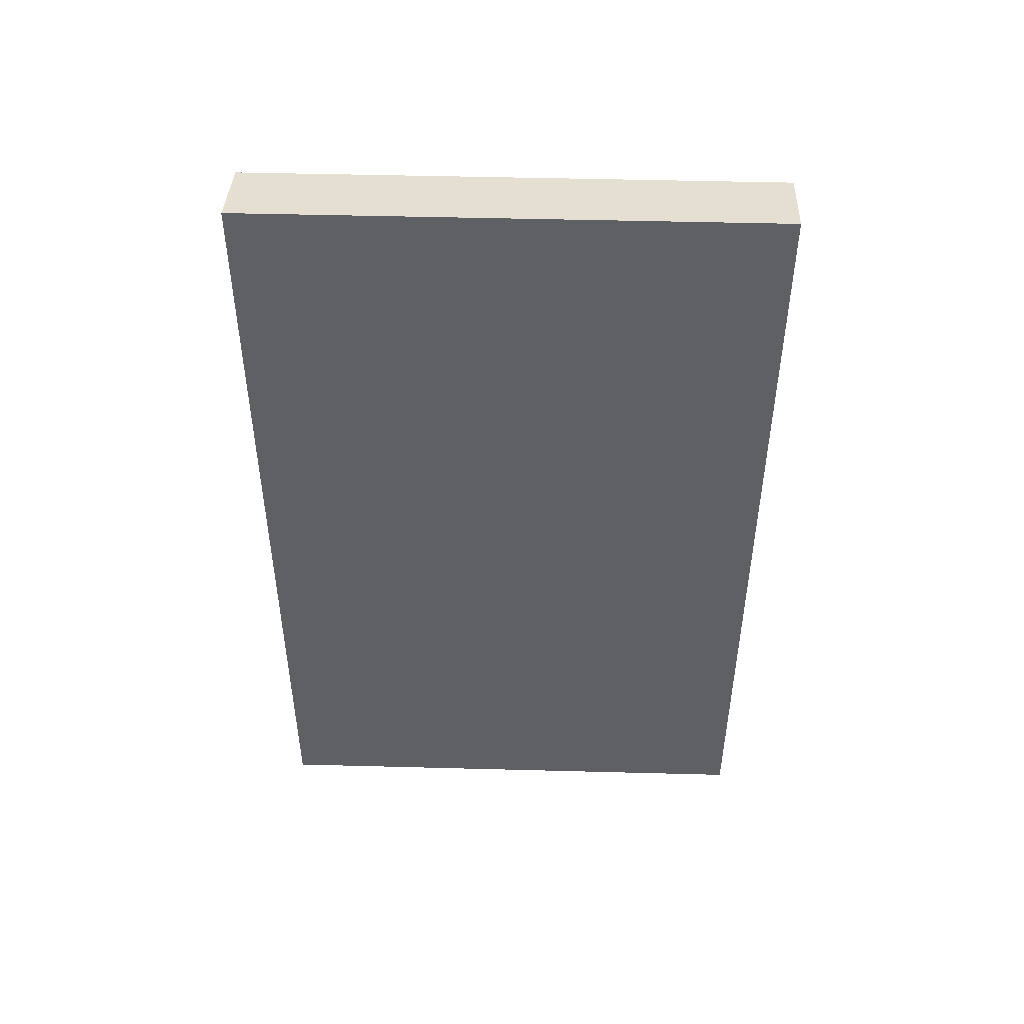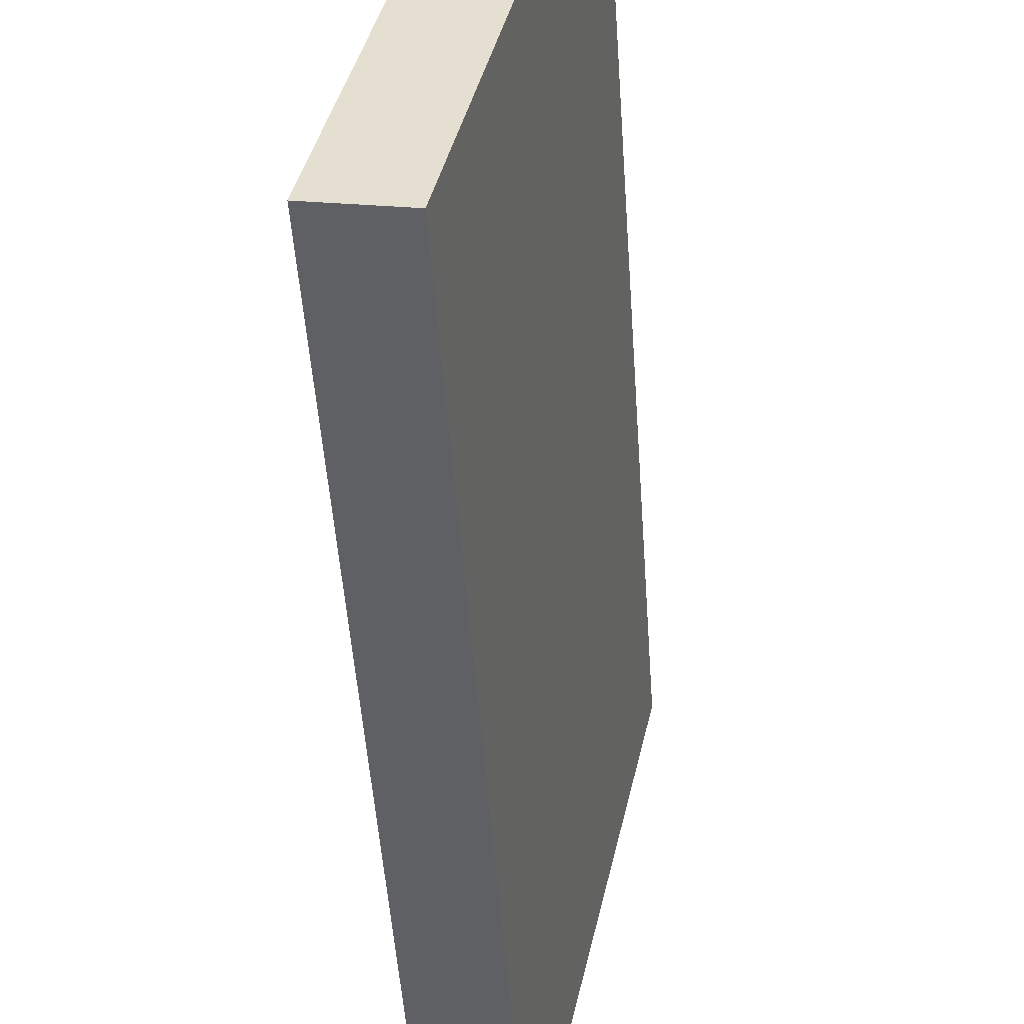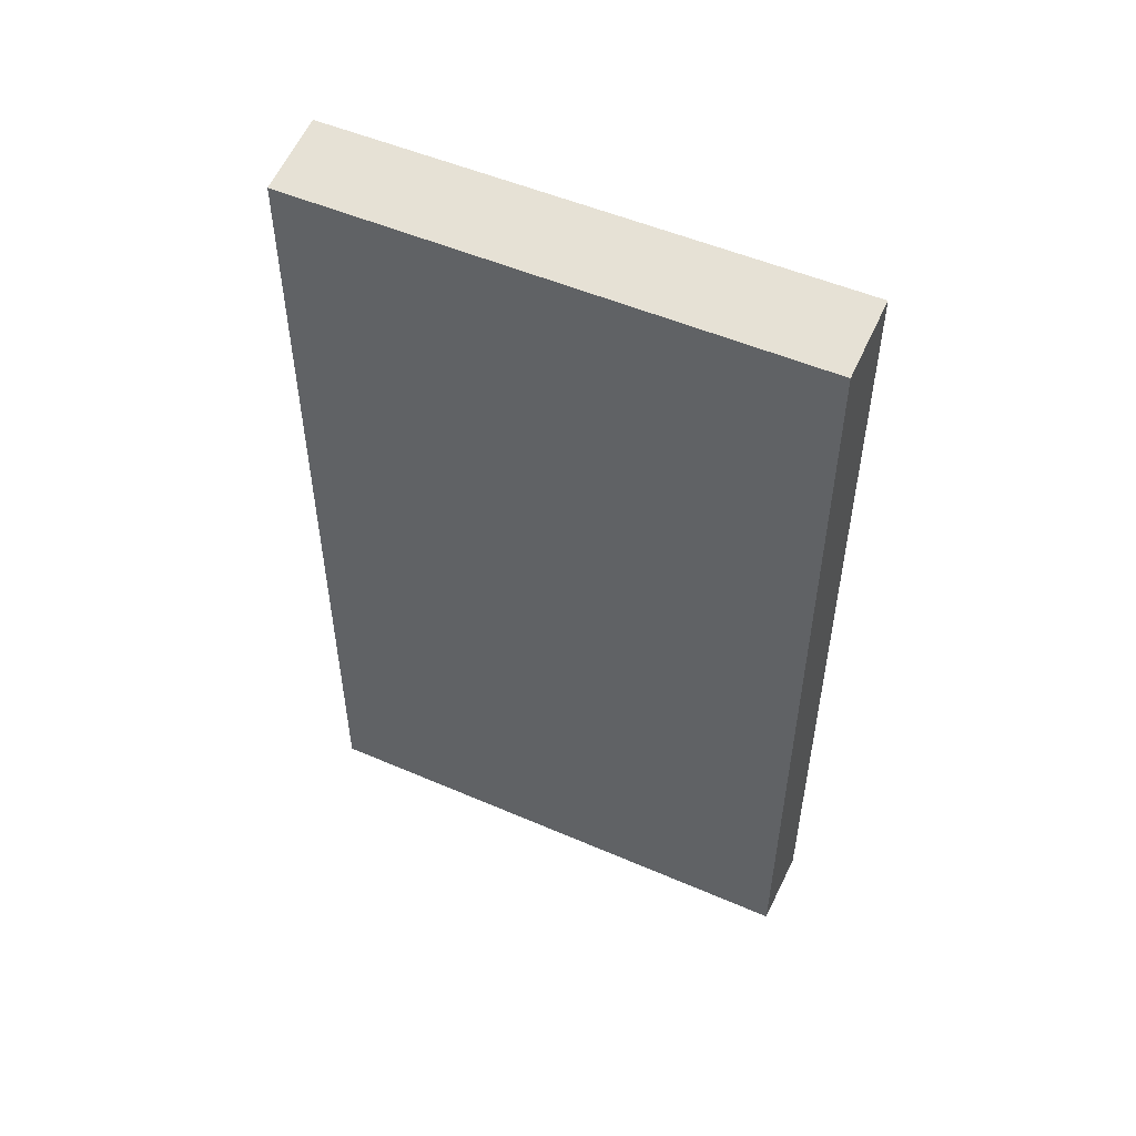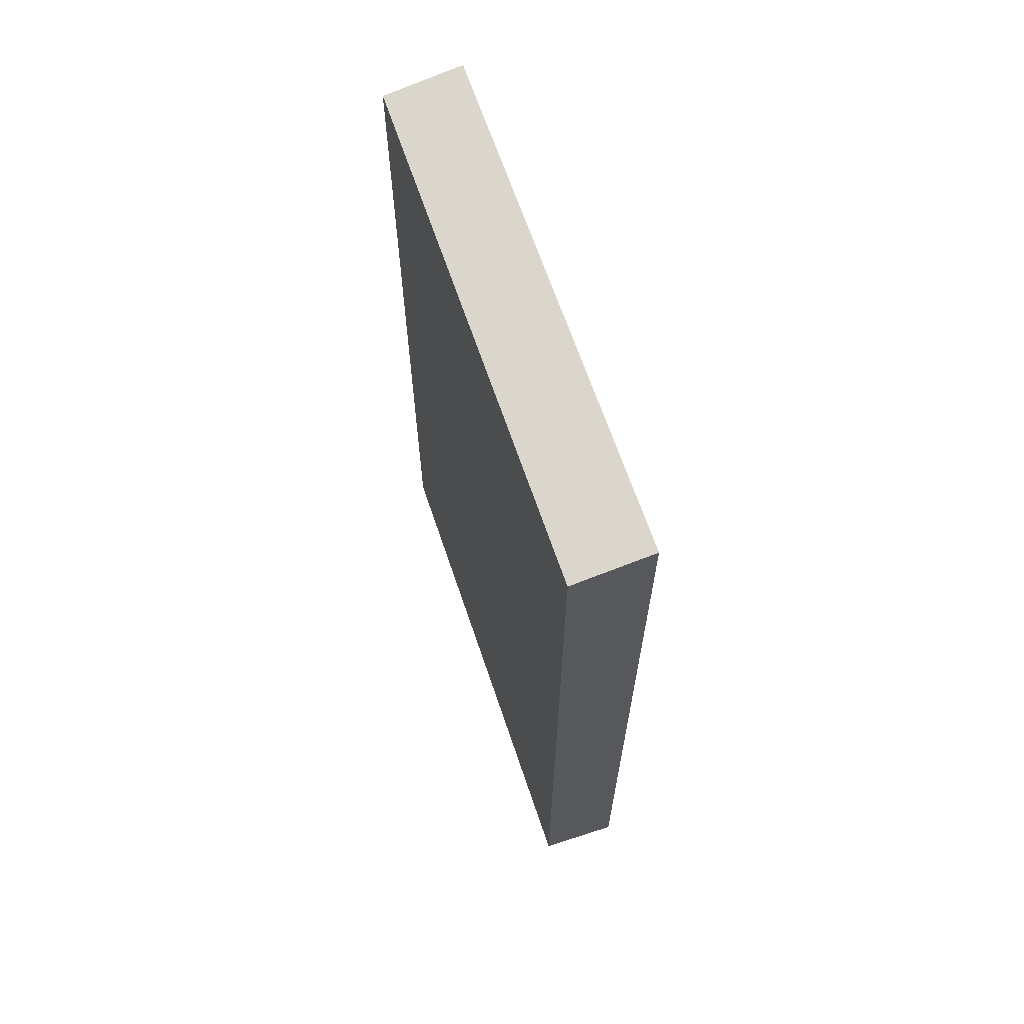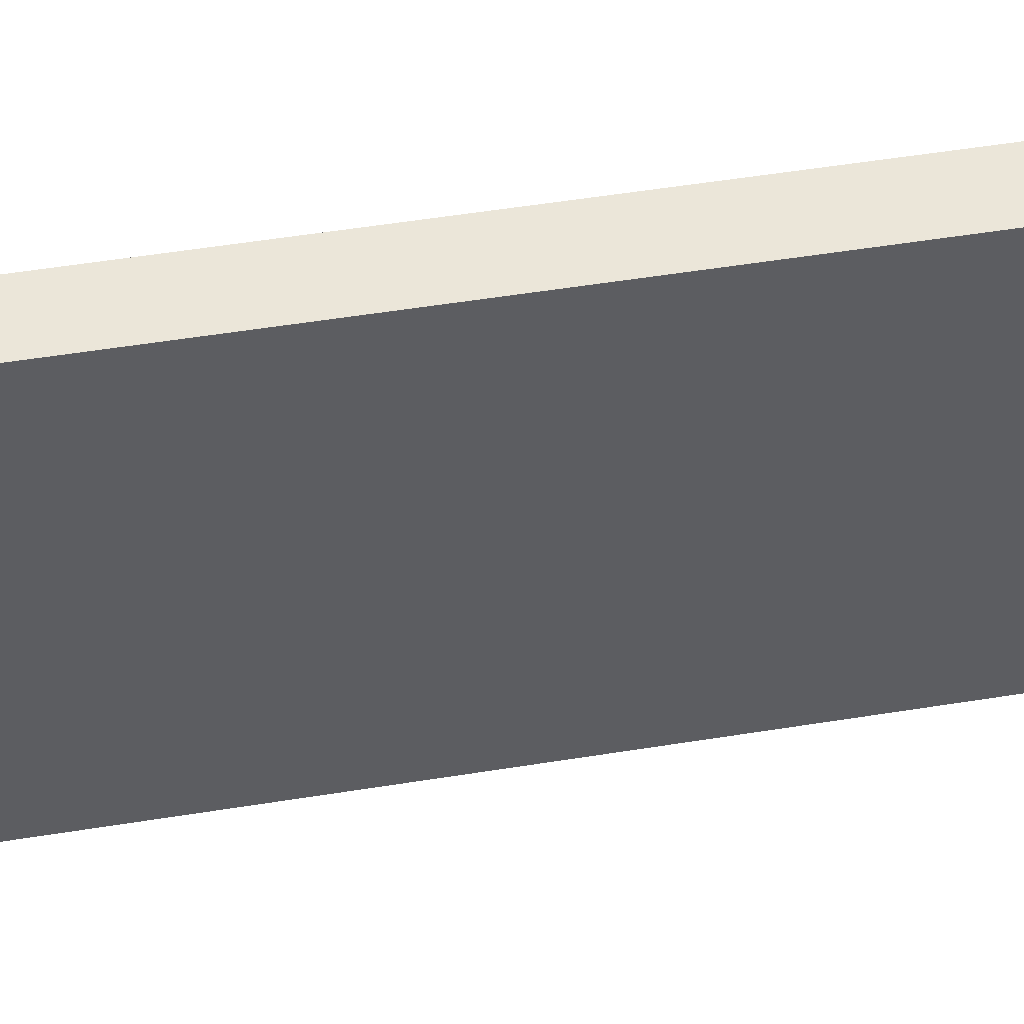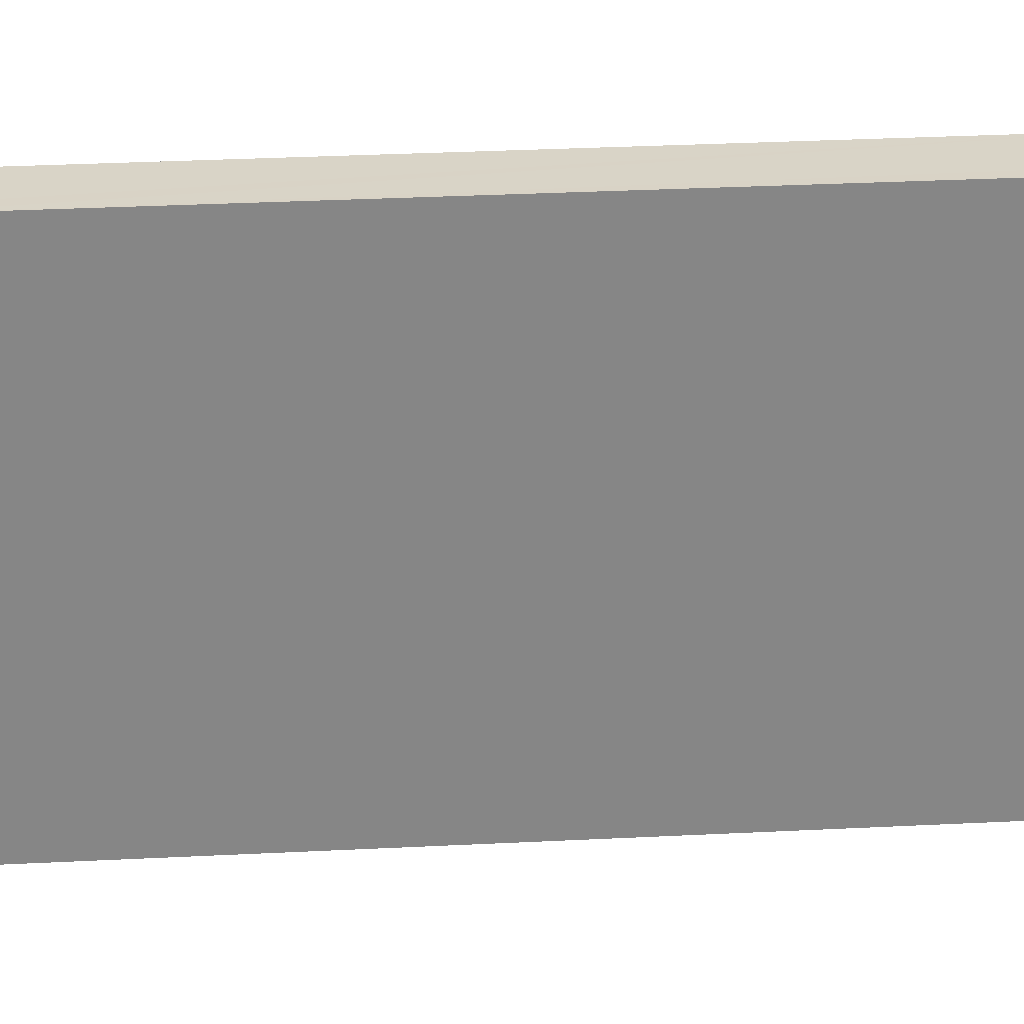
<metadata>
{"format":"obj","ext":"obj","renderer":"f3d","projection":"perspective","resolution":1024,"background":"white","views":[{"elev":47.7,"azim":104.0,"up":"+Y"},{"elev":-50.4,"azim":4.0,"up":"+Z"},{"elev":51.6,"azim":-52.6,"up":"+Y"},{"elev":65.5,"azim":-6.3,"up":"+Y"},{"elev":62.0,"azim":-98.9,"up":"+Z"},{"elev":40.6,"azim":-93.3,"up":"+Z"}]}
</metadata>
<code>
v  0 39.06 2.392e-15
v  8.583 39.72 22.51
v  3.517 39.72 -0.731
v  5.726 39.18 23.1
v  5.066 39.06 23.24
v  8.583 -1.378e-15 22.51
v  3.517 4.476e-17 -0.731
v  0 0 0
v  5.066 -1.423e-15 23.24
v  5.726 -1.414e-15 23.1
g defaultobject
f 1 2 3
f 2 1 4
f 4 1 5
f 6 3 2
f 3 6 7
f 7 1 3
f 1 7 8
f 8 5 1
f 5 8 9
f 4 6 2
f 6 4 5
f 6 5 10
f 10 5 9
f 10 7 6
f 7 10 8
f 8 10 9

</code>
